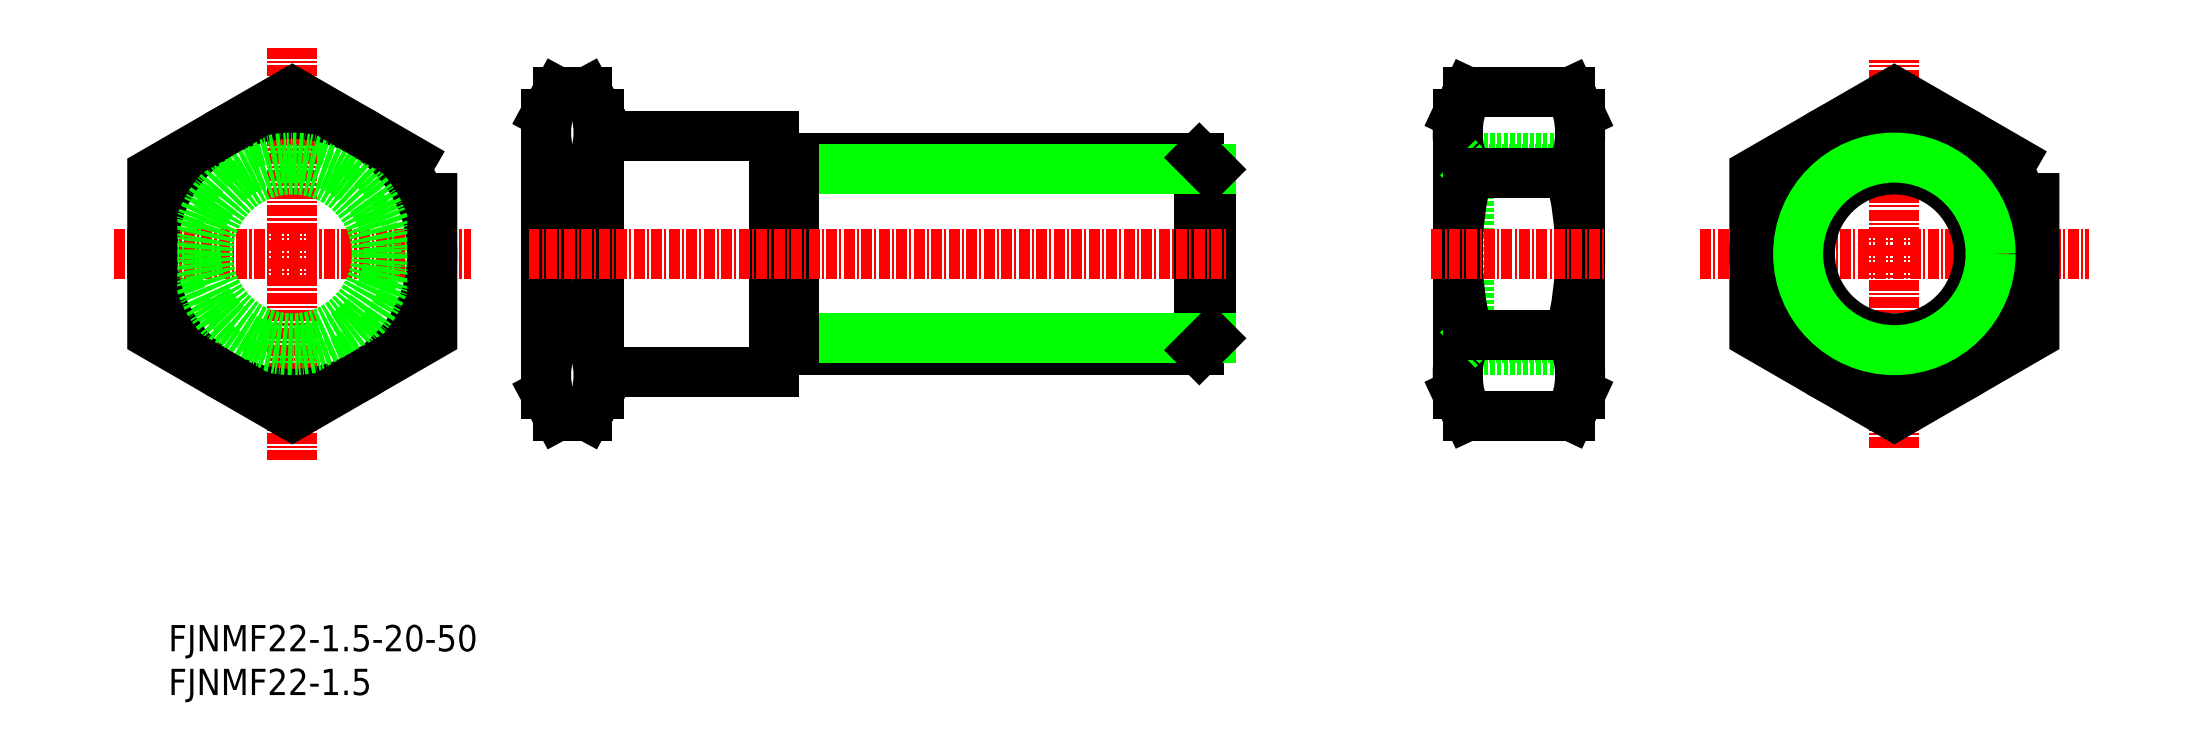
<metadata>
{"format":"dxf","ext":"dxf","renderer":"ezdxf+matplotlib","layout":"modelspace","background":"white","min_lineweight":24,"dpi":150}
</metadata>
<code>
0
SECTION
2
ENTITIES
0
TEXT
8
0
10
66.44
20
63.81
30
0
40
3
1
FJNMF22-1.5
11
66.44
21
65.31
31
0
73
     2
0
TEXT
8
0
10
66.44
20
68.81
30
0
40
3
1
FJNMF22-1.5-20-50
11
66.44
21
70.31
31
0
73
     2
0
LINE
8
0
10
184.2
20
103.2
30
0
11
137.9
21
103.2
31
0
0
LINE
8
0
10
185.6
20
104.6
30
0
11
185.6
21
123.9
31
0
0
LINE
8
0
10
184.2
20
103.2
30
0
11
184.2
21
125.2
31
0
0
LINE
8
0
10
185.6
20
104.6
30
0
11
135.6
21
104.6
31
0
0
LINE
8
0
10
185.6
20
104.6
30
0
11
184.2
21
103.2
31
0
0
LINE
8
0
10
184.2
20
125.2
30
0
11
137.9
21
125.2
31
0
0
LINE
8
0
10
185.6
20
123.9
30
0
11
135.6
21
123.9
31
0
0
LINE
8
0
10
185.6
20
123.9
30
0
11
184.2
21
125.2
31
0
0
LINE
8
0
10
137.9
20
125.2
30
0
11
137.9
21
103.2
31
0
0
LINE
8
0
10
135.6
20
127.7
30
0
11
135.6
21
100.7
31
0
0
LINE
8
0
10
115.6
20
100.7
30
0
11
135.6
21
100.7
31
0
0
LINE
8
0
10
115.6
20
127.7
30
0
11
135.6
21
127.7
31
0
0
CIRCLE
8
0
10
80.6
20
114.2
30
0
40
13.5
0
LINE
8
0
10
115.6
20
98.22
30
0
11
115.6
21
130.2
31
0
0
LINE
8
0
10
109.6
20
98.22
30
0
11
109.6
21
130.2
31
0
0
ARC
8
0
10
142.1
20
114.2
30
0
40
32.52
50
163.5
51
196.5
0
ARC
8
0
10
83.08
20
114.2
30
0
40
32.52
50
343.5
51
16.5
0
LINE
8
0
10
115.6
20
98.22
30
0
11
115.6
21
130.2
31
0
0
LINE
8
0
10
110.9
20
105
30
0
11
114.3
21
105
31
0
0
LINE
8
0
10
110.9
20
95.75
30
0
11
114.3
21
95.75
31
0
0
LINE
8
CENTER
10
107.6
20
114.2
30
0
11
187.6
21
114.2
31
0
0
ARC
8
0
10
118.2
20
100.4
30
0
40
8.632
50
147.6
51
212.4
0
LINE
8
0
10
109.6
20
98.22
30
0
11
110.9
21
95.75
31
0
0
ARC
8
0
10
107
20
100.4
30
0
40
8.632
50
327.6
51
32.35
0
LINE
8
0
10
115.6
20
98.22
30
0
11
114.3
21
95.75
31
0
0
LINE
8
0
10
110.9
20
123.5
30
0
11
114.3
21
123.5
31
0
0
LINE
8
0
10
110.9
20
132.7
30
0
11
114.3
21
132.7
31
0
0
ARC
8
0
10
118.2
20
128.1
30
0
40
8.632
50
147.6
51
212.4
0
LINE
8
0
10
109.6
20
130.2
30
0
11
110.9
21
132.7
31
0
0
ARC
8
0
10
107
20
128.1
30
0
40
8.632
50
327.6
51
32.35
0
LINE
8
0
10
115.6
20
130.2
30
0
11
114.3
21
132.7
31
0
0
LINE
8
CENTER
10
60.2
20
114.2
30
0
11
101
21
114.2
31
0
0
LINE
8
CENTER
10
80.6
20
137.8
30
0
11
80.6
21
90.67
31
0
0
CIRCLE
8
0
10
80.6
20
114.2
30
0
40
16
0
CIRCLE
8
0
10
80.6
20
114.2
30
0
40
9.647
0
CIRCLE
8
0
10
80.6
20
114.2
30
0
40
11
0
POLYLINE
8
0
66
     1
10
0
20
0
30
0
70
     1
0
VERTEX
8
0
10
96.6
20
123.5
30
0
0
VERTEX
8
0
10
80.6
20
132.7
30
0
0
VERTEX
8
0
10
64.6
20
123.5
30
0
0
VERTEX
8
0
10
64.6
20
105
30
0
0
VERTEX
8
0
10
80.6
20
95.75
30
0
0
VERTEX
8
0
10
96.6
20
105
30
0
0
SEQEND
8
0
0
LINE
8
CENTER
10
241.5
20
114.2
30
0
11
285.9
21
114.2
31
0
0
LINE
8
CENTER
10
263.7
20
92.02
30
0
11
263.7
21
136.4
31
0
0
ARC
8
0
10
190.4
20
114.2
30
0
40
37.35
50
345.7
51
14.32
0
LINE
8
0
10
227.8
20
126.7
30
0
11
227.8
21
101.7
31
0
0
LINE
8
0
10
215.1
20
103.2
30
0
11
215.1
21
125.2
31
0
0
ARC
8
0
10
251.1
20
114.2
30
0
40
37.35
50
165.7
51
194.3
0
LINE
8
0
10
213.8
20
130.2
30
0
11
213.8
21
98.22
31
0
0
LINE
8
0
10
215.1
20
104.6
30
0
11
227.8
21
104.6
31
0
0
LINE
8
0
10
213.8
20
103.2
30
0
11
227.8
21
103.2
31
0
0
LINE
8
0
10
226.6
20
95.75
30
0
11
227.8
21
98.22
31
0
0
ARC
8
0
10
218
20
100.4
30
0
40
9.774
50
331.8
51
28.2
0
LINE
8
CENTER
10
210.8
20
114.2
30
0
11
230.7
21
114.2
31
0
0
ARC
8
0
10
223.5
20
100.4
30
0
40
9.774
50
151.8
51
208.2
0
LINE
8
0
10
214.9
20
95.75
30
0
11
213.8
21
98.22
31
0
0
LINE
8
0
10
214.9
20
95.75
30
0
11
226.6
21
95.75
31
0
0
LINE
8
0
10
215.1
20
104.6
30
0
11
213.8
21
103.2
31
0
0
LINE
8
0
10
214.9
20
105
30
0
11
226.6
21
105
31
0
0
LINE
8
0
10
227.8
20
101.7
30
0
11
227.8
21
98.22
31
0
0
LINE
8
0
10
215.1
20
123.9
30
0
11
227.8
21
123.9
31
0
0
LINE
8
0
10
213.8
20
125.2
30
0
11
227.8
21
125.2
31
0
0
ARC
8
0
10
218
20
128.1
30
0
40
9.774
50
331.8
51
28.2
0
LINE
8
0
10
226.6
20
132.7
30
0
11
227.8
21
130.2
31
0
0
LINE
8
0
10
214.9
20
132.7
30
0
11
213.8
21
130.2
31
0
0
ARC
8
0
10
223.5
20
128.1
30
0
40
9.774
50
151.8
51
208.2
0
LINE
8
0
10
215.1
20
123.9
30
0
11
213.8
21
125.2
31
0
0
LINE
8
0
10
214.9
20
123.5
30
0
11
226.6
21
123.5
31
0
0
LINE
8
0
10
214.9
20
132.7
30
0
11
226.6
21
132.7
31
0
0
LINE
8
0
10
227.8
20
130.2
30
0
11
227.8
21
126.7
31
0
0
CIRCLE
8
0
10
263.7
20
114.2
30
0
40
9.647
0
CIRCLE
8
0
10
263.7
20
114.2
30
0
40
16
0
POLYLINE
8
0
66
     1
10
0
20
0
30
0
70
     1
0
VERTEX
8
0
10
279.7
20
123.5
30
0
0
VERTEX
8
0
10
263.7
20
132.7
30
0
0
VERTEX
8
0
10
247.7
20
123.5
30
0
0
VERTEX
8
0
10
247.7
20
105
30
0
0
VERTEX
8
0
10
263.7
20
95.75
30
0
0
VERTEX
8
0
10
279.7
20
105
30
0
0
SEQEND
8
0
0
CIRCLE
8
0
10
263.7
20
114.2
30
0
40
11
0
ENDSEC
0
EOF

</code>
